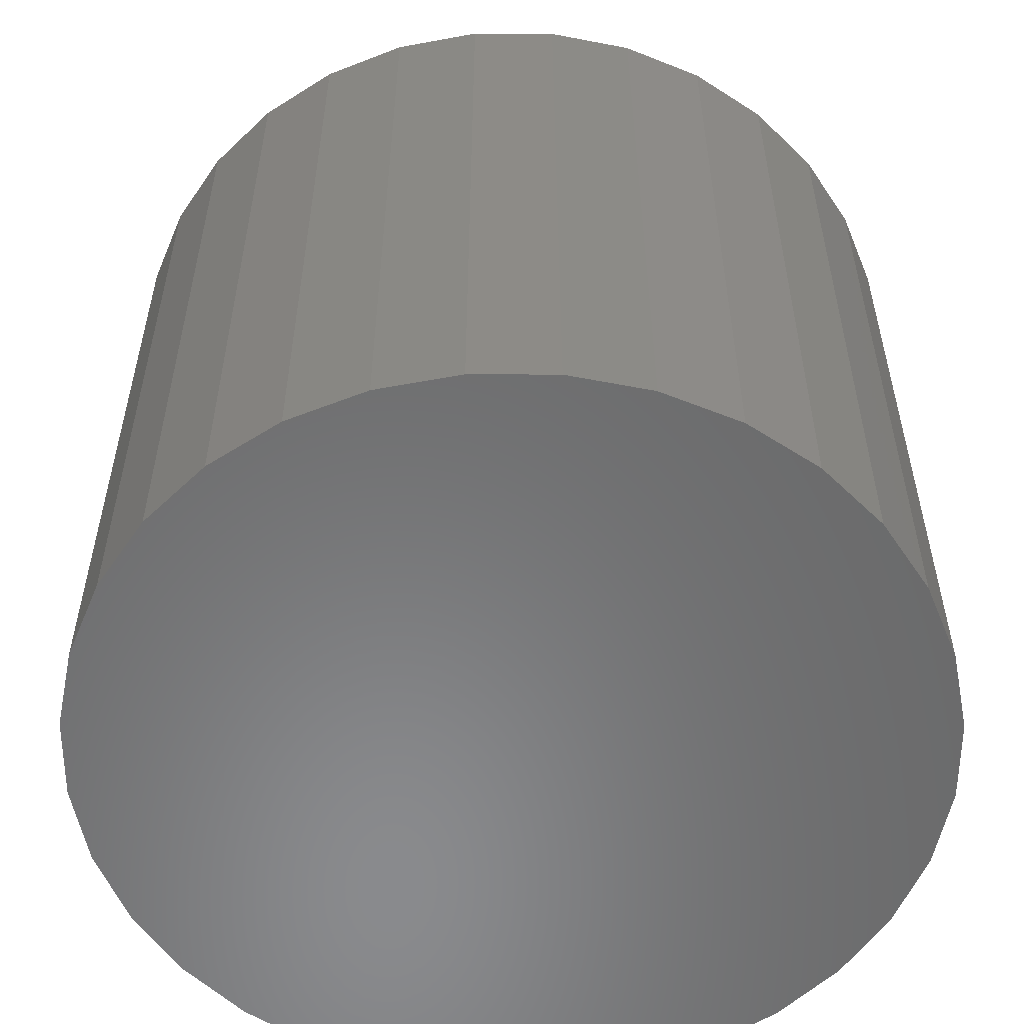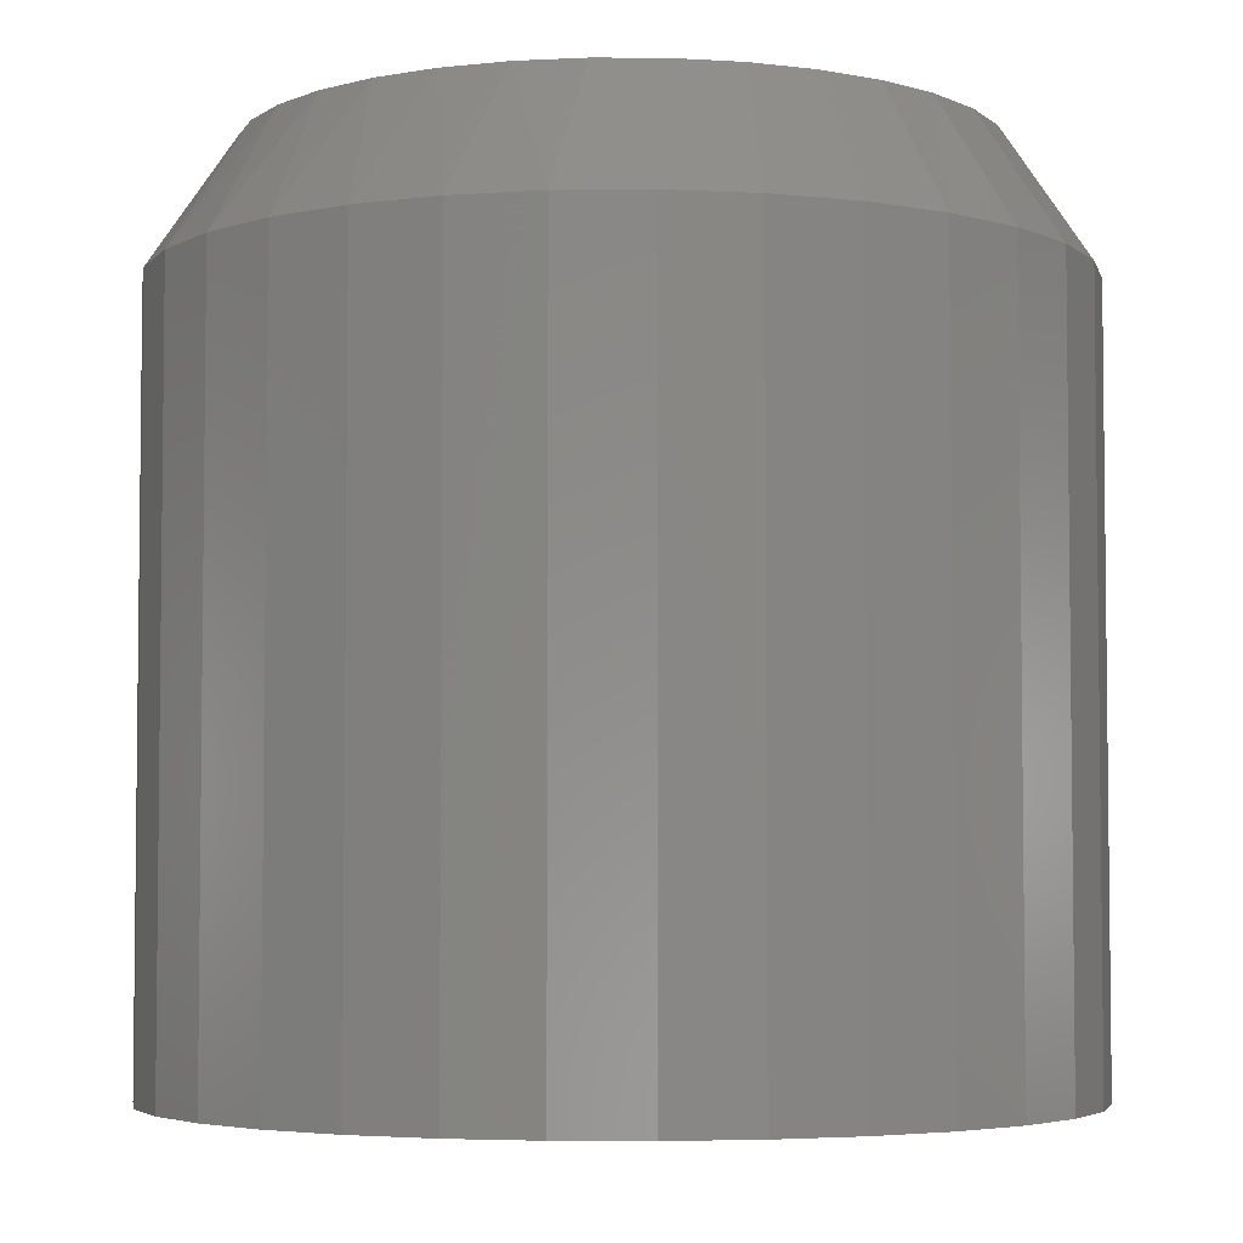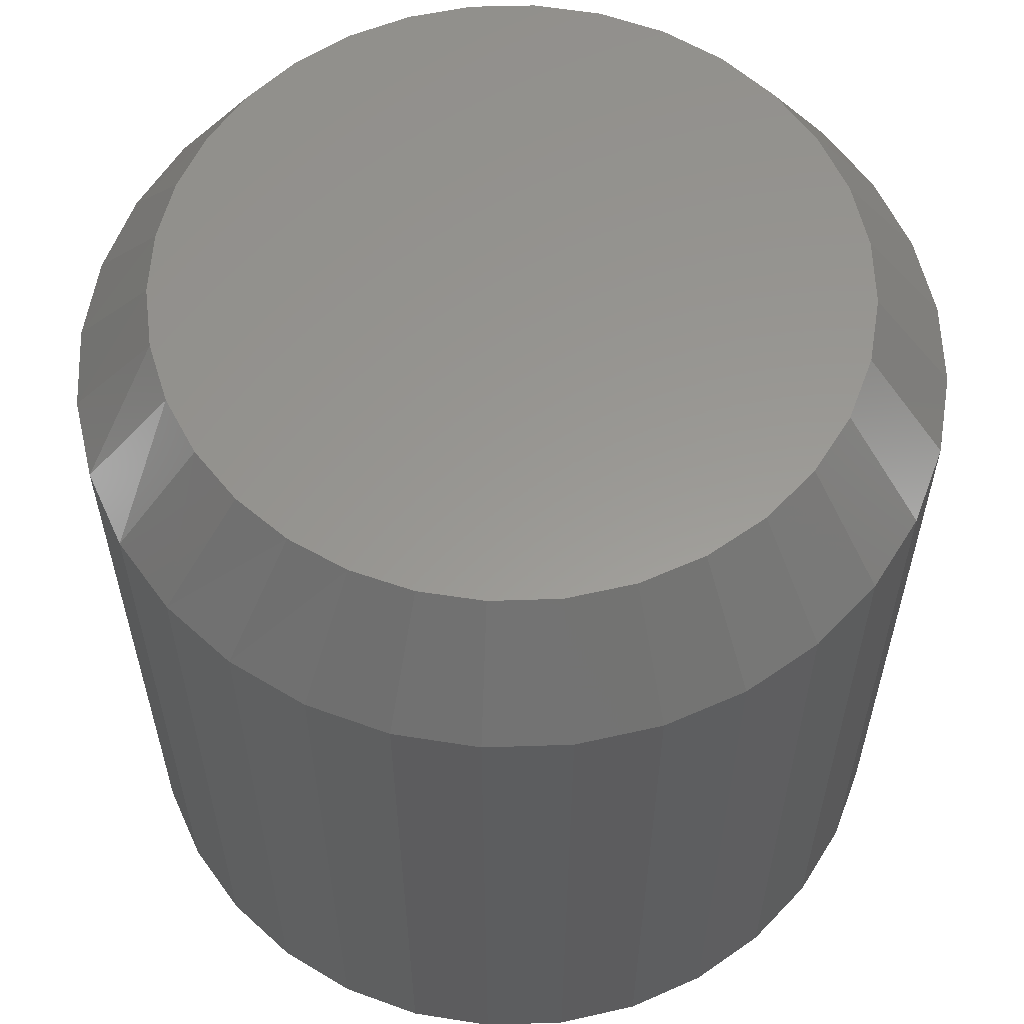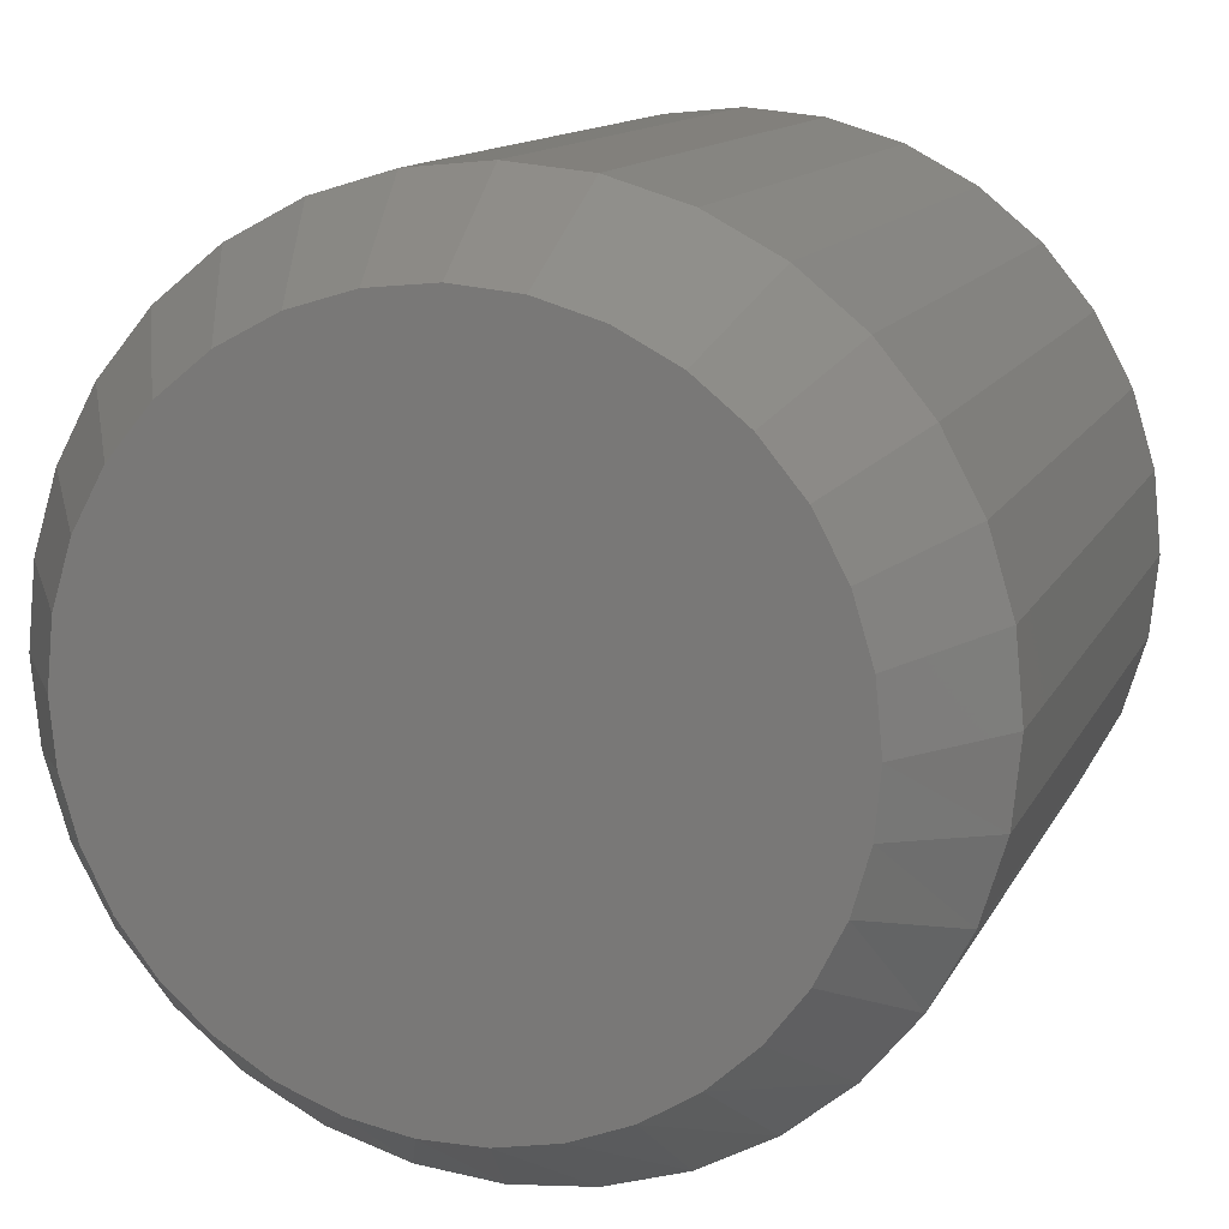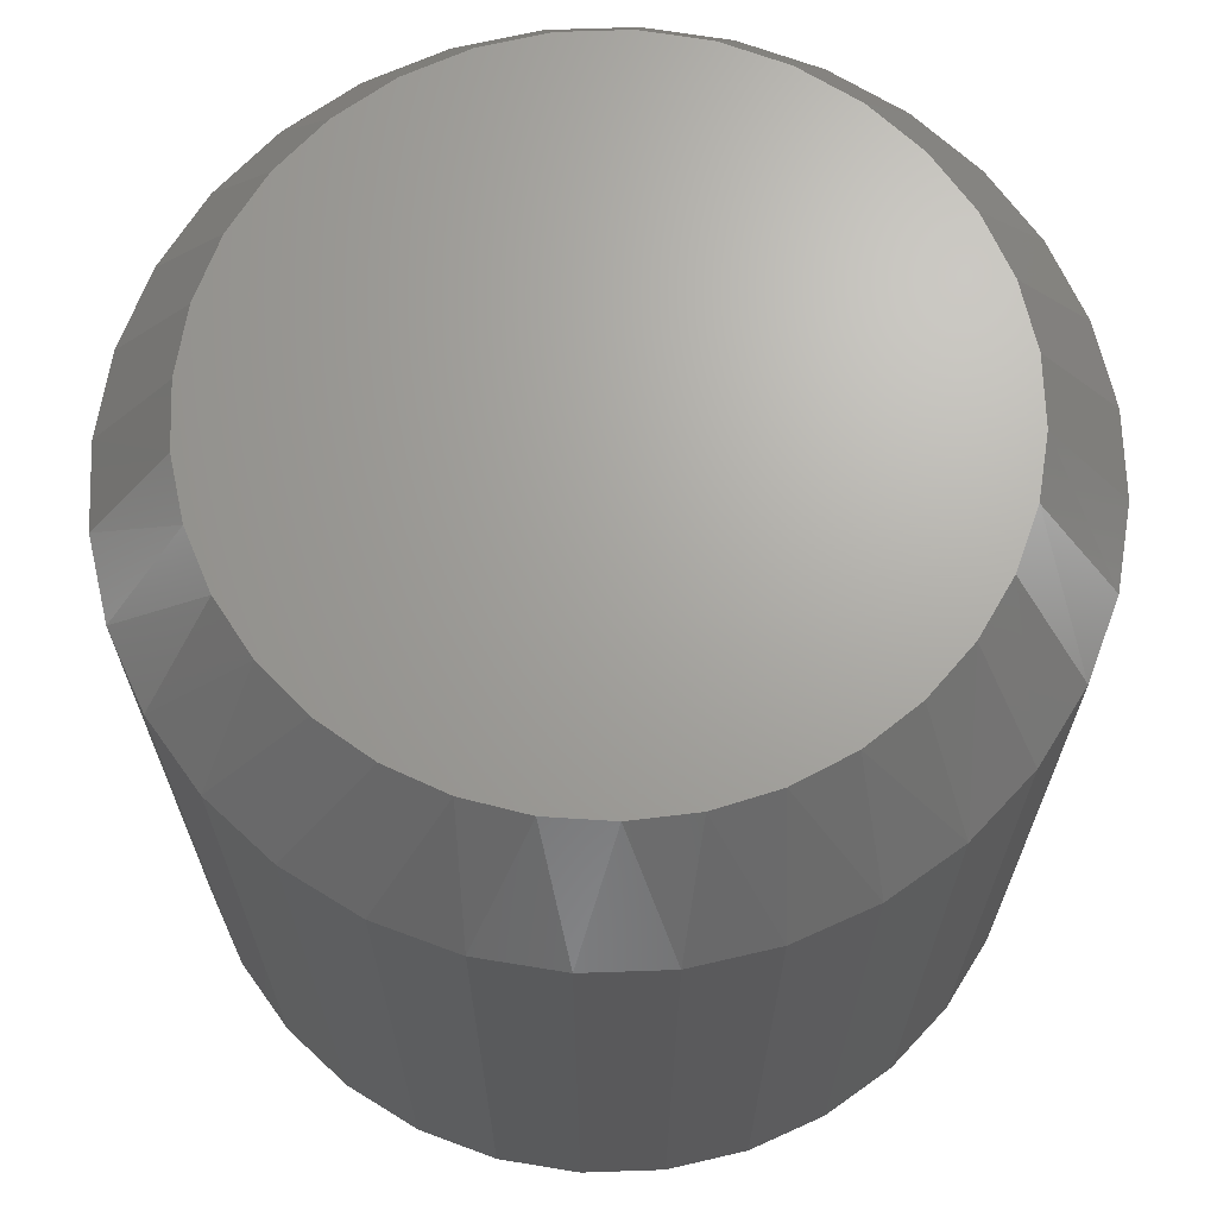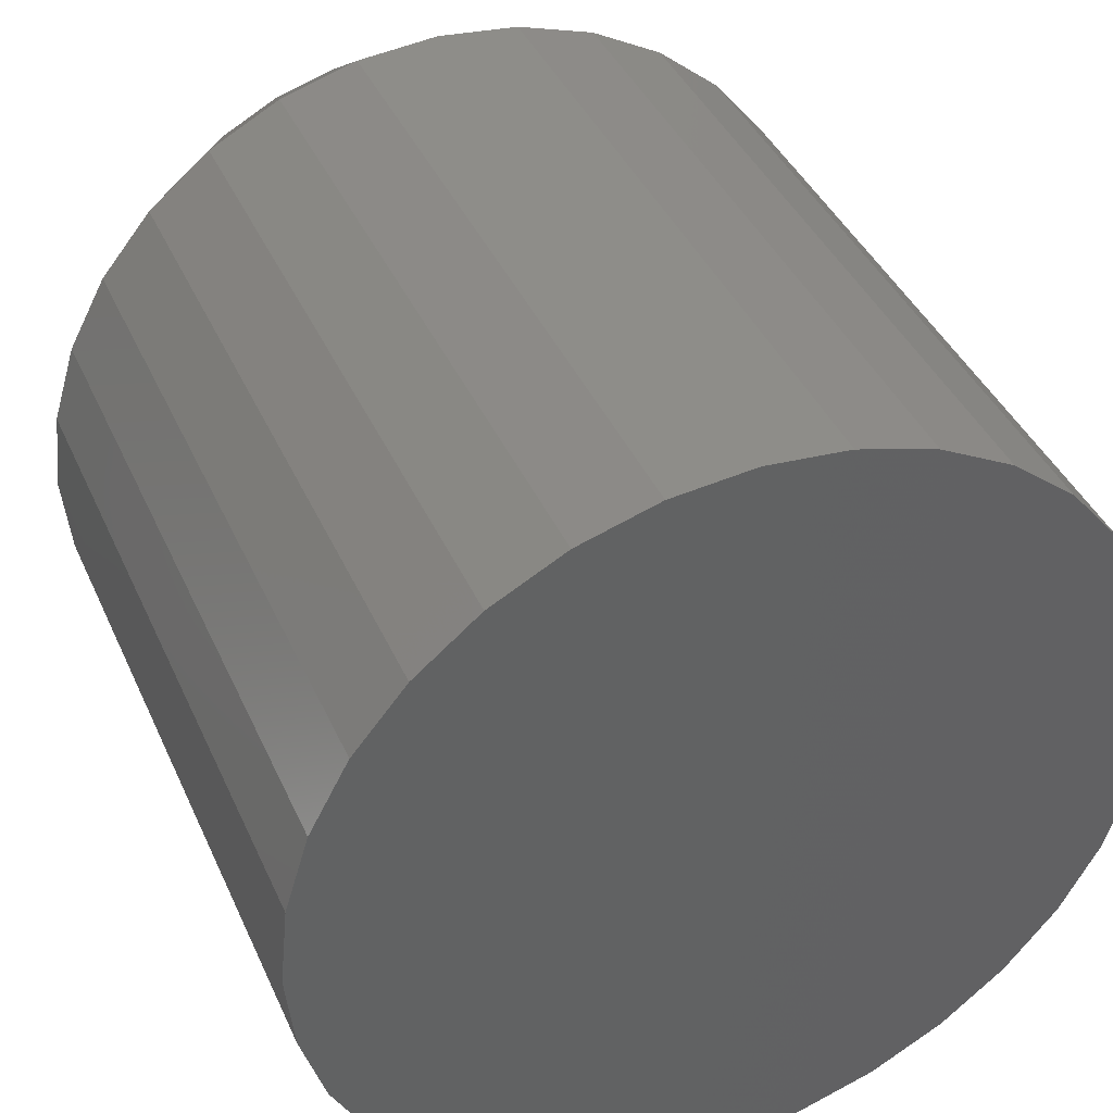
<metadata>
{"format":"stl","ext":"stl","renderer":"f3d","projection":"perspective","resolution":1024,"background":"white","views":[{"elev":-56.2,"azim":95.4,"up":"+Y"},{"elev":-4.4,"azim":-138.7,"up":"+Y"},{"elev":59.1,"azim":-86.3,"up":"+Y"},{"elev":12.5,"azim":-162.2,"up":"+Z"},{"elev":67.7,"azim":-176.3,"up":"+Y"},{"elev":40.5,"azim":-22.6,"up":"+Z"}]}
</metadata>
<code>
# stl→obj: 97 verts, 190 faces
v 0.5525 2.348e-17 0.7165
v 0.5779 2.462e-17 0.714
v 0.527 2.179e-17 0.714
v 0.5025 1.96e-17 0.7066
v 0.6024 2.515e-17 0.7066
v 0.4799 1.701e-17 0.6945
v 0.625 2.507e-17 0.6945
v 0.5882 -2.977e-18 0.4603
v 0.5167 -6.945e-18 0.4603
v 0.6107 -7.633e-19 0.469
v 0.5404 -6.122e-18 0.4559
v 0.5645 -4.784e-18 0.4559
v 0.4943 -7.226e-18 0.469
v 0.4738 -6.955e-18 0.4817
v 0.6312 1.783e-18 0.4817
v 0.456 -6.141e-18 0.498
v 0.649 4.574e-18 0.498
v 0.4414 -4.812e-18 0.5172
v 0.6635 7.515e-18 0.5172
v 0.4307 -3.013e-18 0.5388
v 0.6742 1.051e-17 0.5388
v 0.4241 -8.059e-19 0.5619
v 0.6808 1.345e-17 0.5619
v 0.4219 1.735e-18 0.5859
v 0.6831 1.623e-17 0.5859
v 0.4244 4.703e-18 0.6114
v 0.6805 1.892e-17 0.6114
v 0.4318 7.835e-18 0.6359
v 0.6731 2.123e-17 0.6359
v 0.4439 1.101e-17 0.6585
v 0.6611 2.307e-17 0.6585
v 0.4601 1.411e-17 0.6783
v 0.6448 2.436e-17 0.6783
v 0.7143 -0.04688 0.5859
v 0.7143 -0.3203 0.5859
v 0.7112 -0.04688 0.5544
v 0.7112 -0.3203 0.5544
v 0.702 -0.04688 0.524
v 0.702 -0.3203 0.524
v 0.687 -0.04688 0.496
v 0.687 -0.3203 0.496
v 0.6669 -0.04688 0.4715
v 0.6669 -0.3203 0.4715
v 0.6424 -0.04688 0.4514
v 0.6424 -0.3203 0.4514
v 0.6144 -0.04688 0.4364
v 0.6144 -0.3203 0.4364
v 0.584 -0.04688 0.4272
v 0.584 -0.3203 0.4272
v 0.5525 -0.04688 0.4241
v 0.5525 -0.3203 0.4241
v 0.5209 -0.04688 0.4272
v 0.5209 -0.3203 0.4272
v 0.4905 -0.04688 0.4364
v 0.4905 -0.3203 0.4364
v 0.4626 -0.04688 0.4514
v 0.4626 -0.3203 0.4514
v 0.438 -0.04688 0.4715
v 0.438 -0.3203 0.4715
v 0.4179 -0.04688 0.496
v 0.4179 -0.3203 0.496
v 0.4029 -0.04688 0.524
v 0.4029 -0.3203 0.524
v 0.3937 -0.04688 0.5544
v 0.3937 -0.3203 0.5544
v 0.3906 -0.04688 0.5859
v 0.3906 -0.3203 0.5859
v 0.3937 -0.04688 0.6175
v 0.3937 -0.3203 0.6175
v 0.4029 -0.04688 0.6479
v 0.4029 -0.3203 0.6479
v 0.4179 -0.04688 0.6759
v 0.4179 -0.3203 0.6759
v 0.438 -0.04688 0.7004
v 0.438 -0.3203 0.7004
v 0.4626 -0.04688 0.7205
v 0.4626 -0.3203 0.7205
v 0.4905 -0.04688 0.7355
v 0.4905 -0.3203 0.7355
v 0.5209 -0.04688 0.7447
v 0.5209 -0.3203 0.7447
v 0.5525 -0.04688 0.7478
v 0.5525 -0.3203 0.7478
v 0.584 -0.04688 0.7447
v 0.584 -0.3203 0.7447
v 0.6144 -0.04688 0.7355
v 0.6144 -0.3203 0.7355
v 0.6424 -0.04688 0.7205
v 0.6424 -0.3203 0.7205
v 0.6669 -0.04688 0.7004
v 0.6669 -0.3203 0.7004
v 0.687 -0.04688 0.6759
v 0.687 -0.3203 0.6759
v 0.702 -0.04688 0.6479
v 0.702 -0.3203 0.6479
v 0.7112 -0.04688 0.6175
v 0.7112 -0.3203 0.6175
f 1 2 3
f 4 3 2
f 5 4 2
f 6 4 5
f 7 6 5
f 8 9 10
f 11 9 8
f 12 11 8
f 9 13 10
f 10 13 14
f 10 14 15
f 15 14 16
f 15 16 17
f 17 16 18
f 17 18 19
f 19 18 20
f 19 20 21
f 21 20 22
f 21 22 23
f 23 22 24
f 23 24 25
f 25 24 26
f 25 26 27
f 27 26 28
f 27 28 29
f 29 28 30
f 29 30 31
f 31 30 32
f 31 32 33
f 33 32 6
f 33 6 7
f 34 35 36
f 36 35 37
f 36 37 38
f 38 37 39
f 38 39 40
f 40 39 41
f 40 41 42
f 42 41 43
f 42 43 44
f 44 43 45
f 44 45 46
f 46 45 47
f 46 47 48
f 48 47 49
f 48 49 50
f 50 49 51
f 50 51 52
f 52 51 53
f 52 53 54
f 54 53 55
f 54 55 56
f 56 55 57
f 56 57 58
f 58 57 59
f 58 59 60
f 60 59 61
f 60 61 62
f 62 61 63
f 62 63 64
f 64 63 65
f 64 65 66
f 66 65 67
f 66 67 68
f 68 67 69
f 68 69 70
f 70 69 71
f 70 71 72
f 72 71 73
f 72 73 74
f 74 73 75
f 74 75 76
f 76 75 77
f 76 77 78
f 78 77 79
f 78 79 80
f 80 79 81
f 80 81 82
f 82 81 83
f 82 83 84
f 84 83 85
f 84 85 86
f 86 85 87
f 86 87 88
f 88 87 89
f 88 89 90
f 90 89 91
f 90 91 92
f 92 91 93
f 92 93 94
f 94 93 95
f 94 95 96
f 96 95 97
f 96 97 34
f 34 97 35
f 3 80 1
f 1 80 82
f 1 82 2
f 2 82 84
f 2 84 5
f 5 84 86
f 5 86 7
f 7 86 88
f 7 88 33
f 33 88 90
f 33 90 31
f 31 90 92
f 31 92 29
f 29 92 94
f 29 94 27
f 27 94 96
f 27 96 25
f 25 96 34
f 80 3 78
f 78 3 4
f 78 4 76
f 76 4 6
f 76 6 74
f 74 6 32
f 74 32 72
f 72 32 30
f 72 30 70
f 70 30 28
f 70 28 68
f 68 28 26
f 68 26 66
f 66 26 24
f 14 56 58
f 54 13 9
f 54 56 13
f 13 56 14
f 11 50 52
f 11 52 9
f 52 54 9
f 12 48 50
f 12 50 11
f 8 46 48
f 8 48 12
f 10 44 46
f 10 46 8
f 42 44 15
f 15 44 10
f 66 24 64
f 64 24 22
f 64 22 62
f 62 22 20
f 62 20 60
f 60 20 18
f 60 18 58
f 58 18 16
f 58 16 14
f 25 34 23
f 23 34 36
f 23 36 21
f 21 36 38
f 21 38 19
f 19 38 40
f 19 40 17
f 17 40 42
f 17 42 15
f 81 85 83
f 85 81 79
f 85 79 87
f 47 53 49
f 49 53 51
f 87 79 89
f 89 79 77
f 89 77 91
f 91 77 75
f 91 75 93
f 93 75 73
f 93 73 95
f 95 73 71
f 95 71 97
f 97 71 69
f 97 69 35
f 35 69 67
f 35 67 37
f 37 67 65
f 37 65 39
f 39 65 63
f 39 63 41
f 41 63 61
f 41 61 43
f 43 61 59
f 43 59 45
f 45 59 57
f 45 57 47
f 47 57 55
f 47 55 53

</code>
